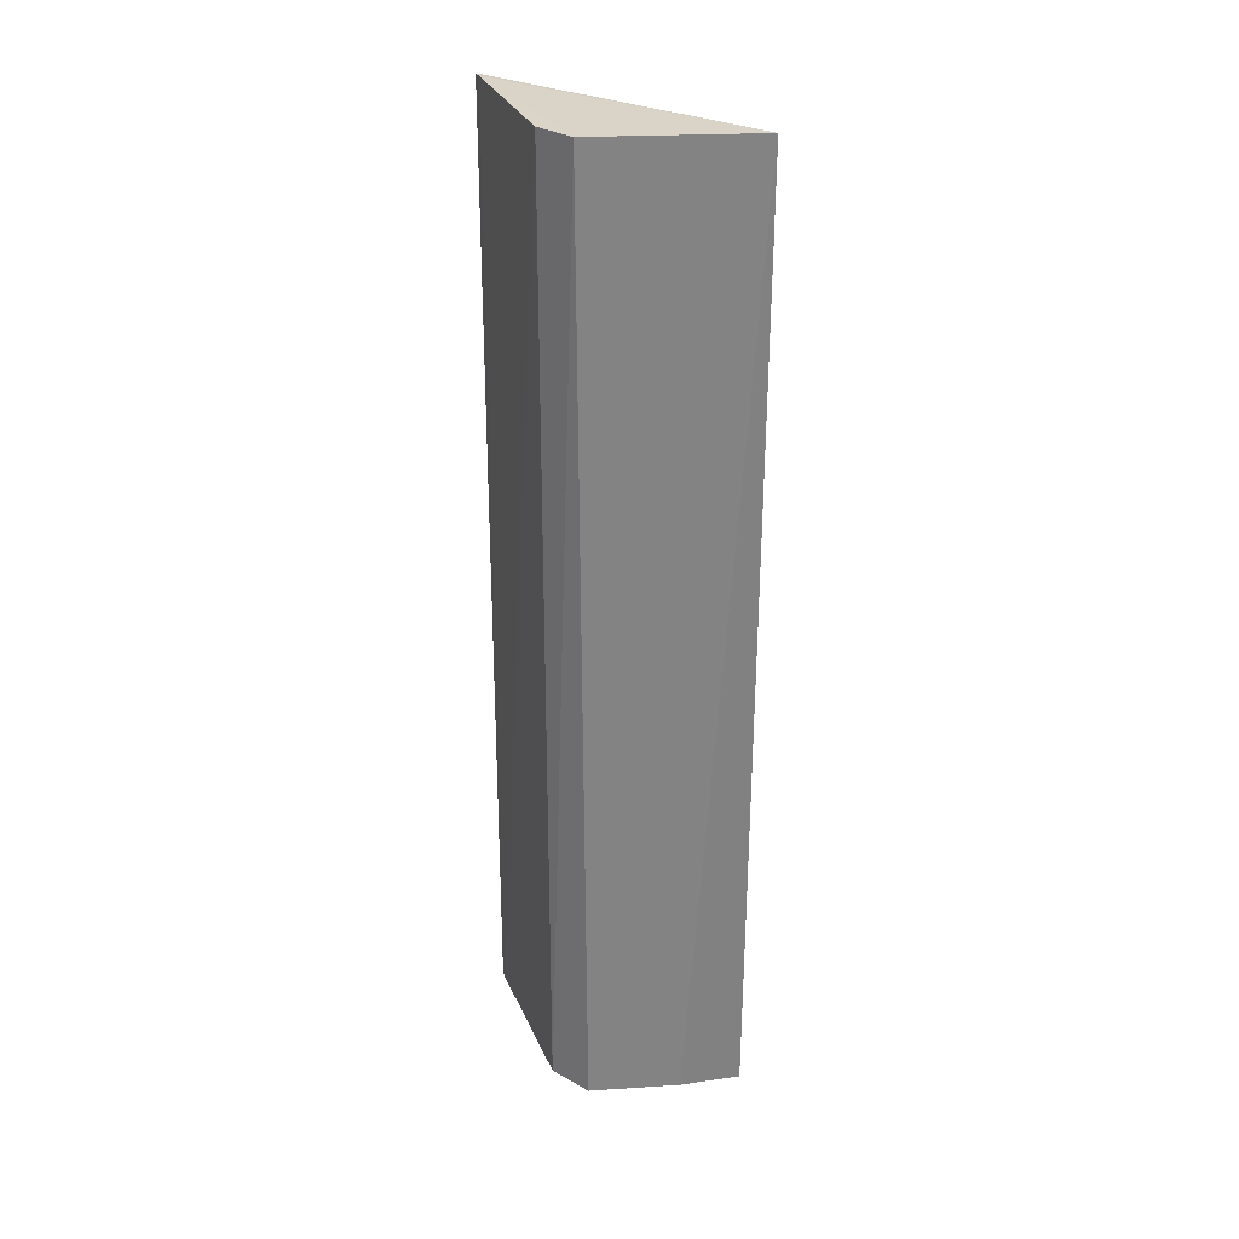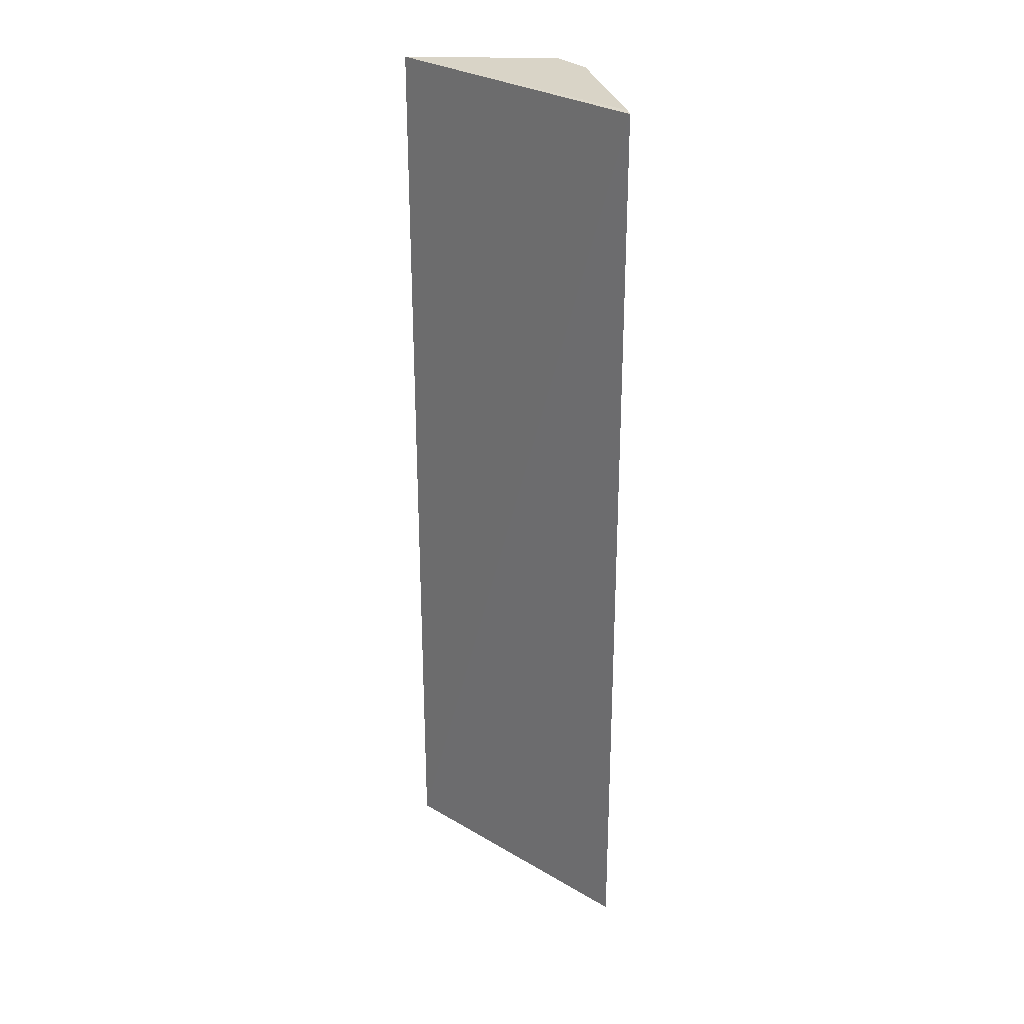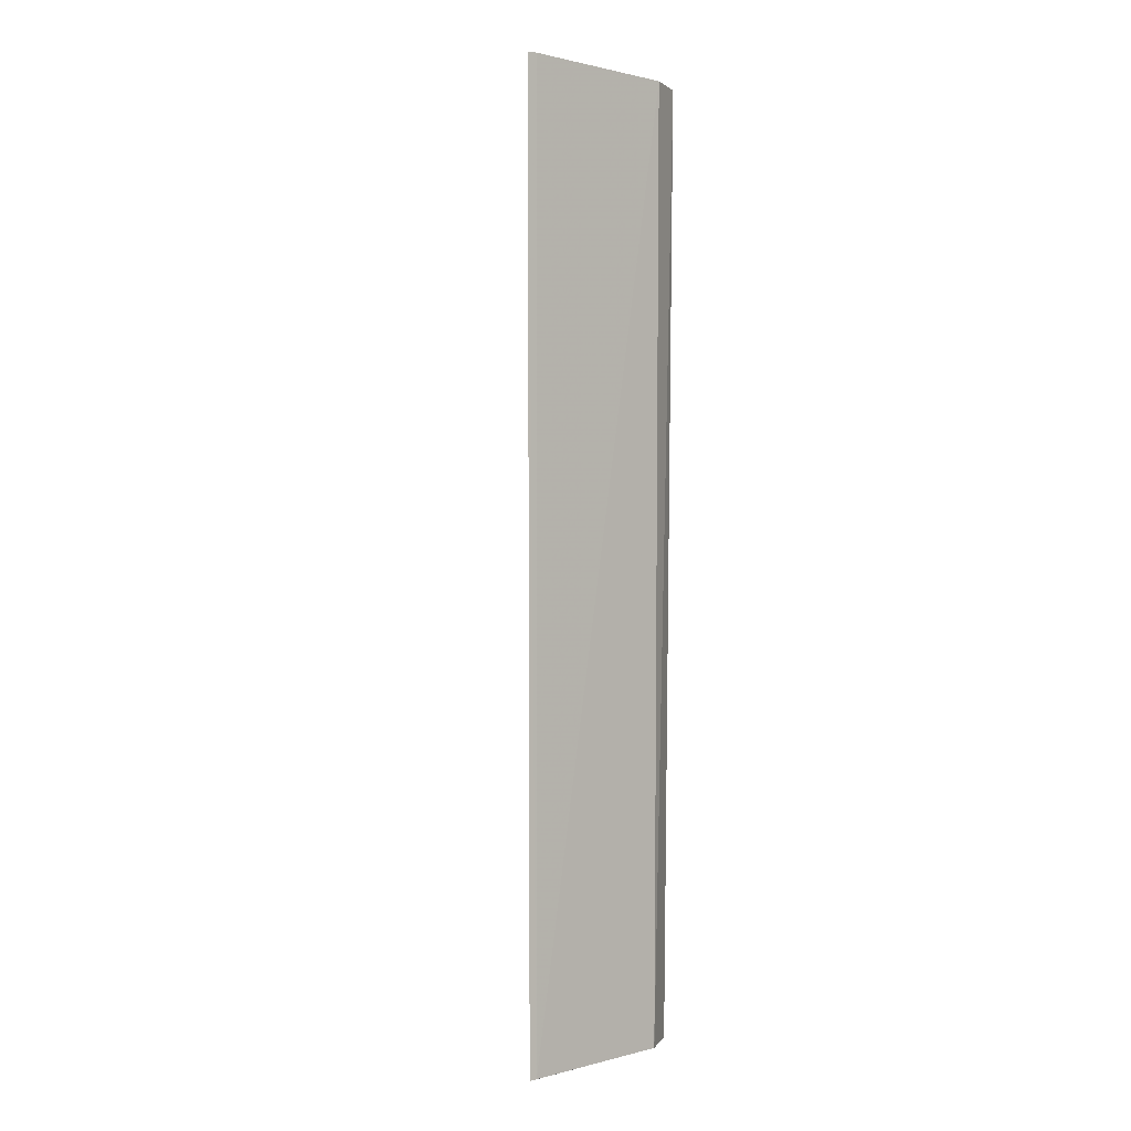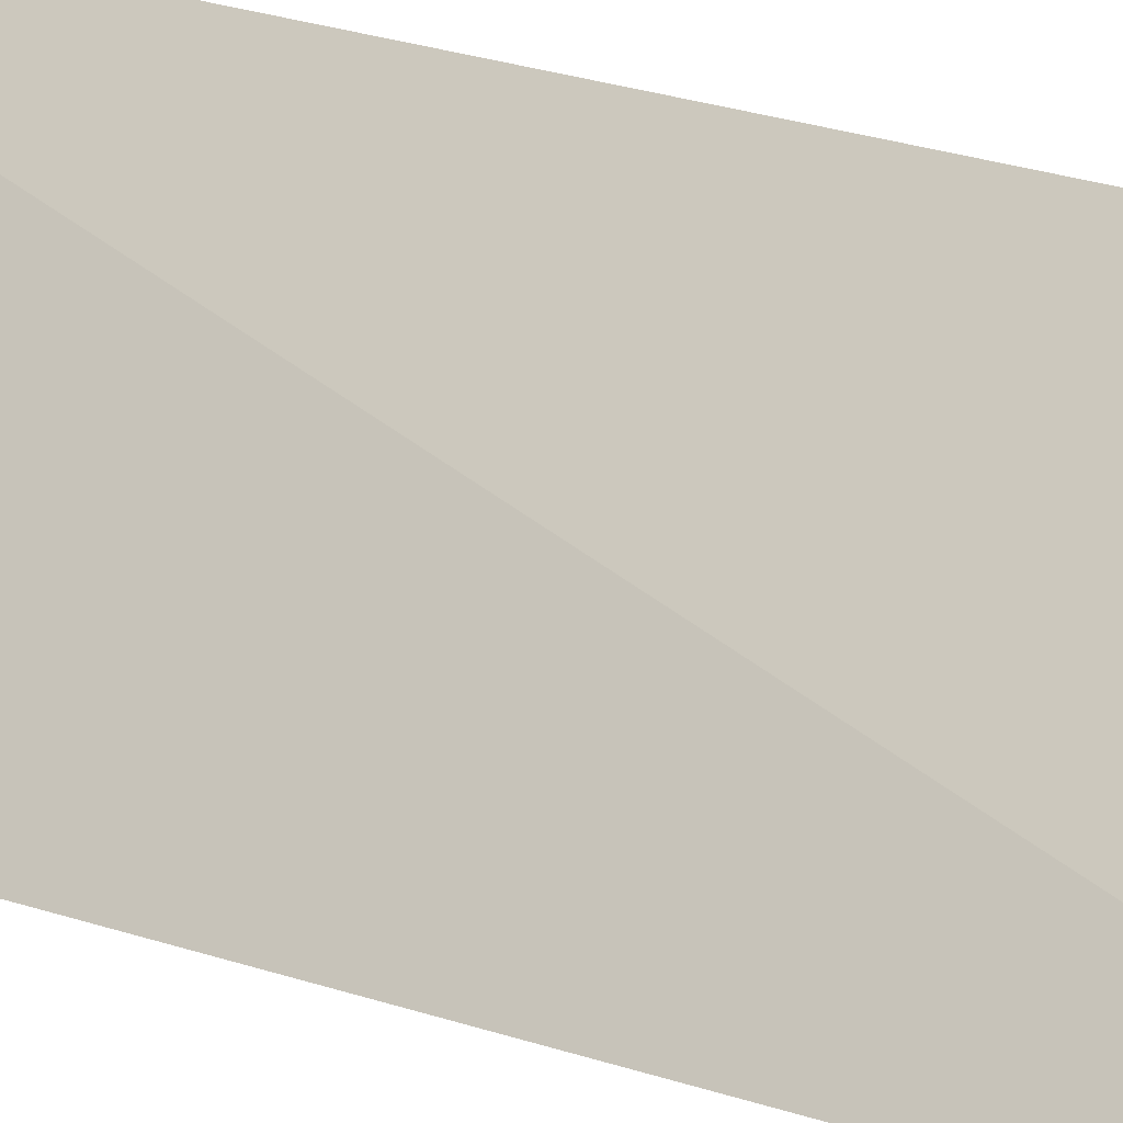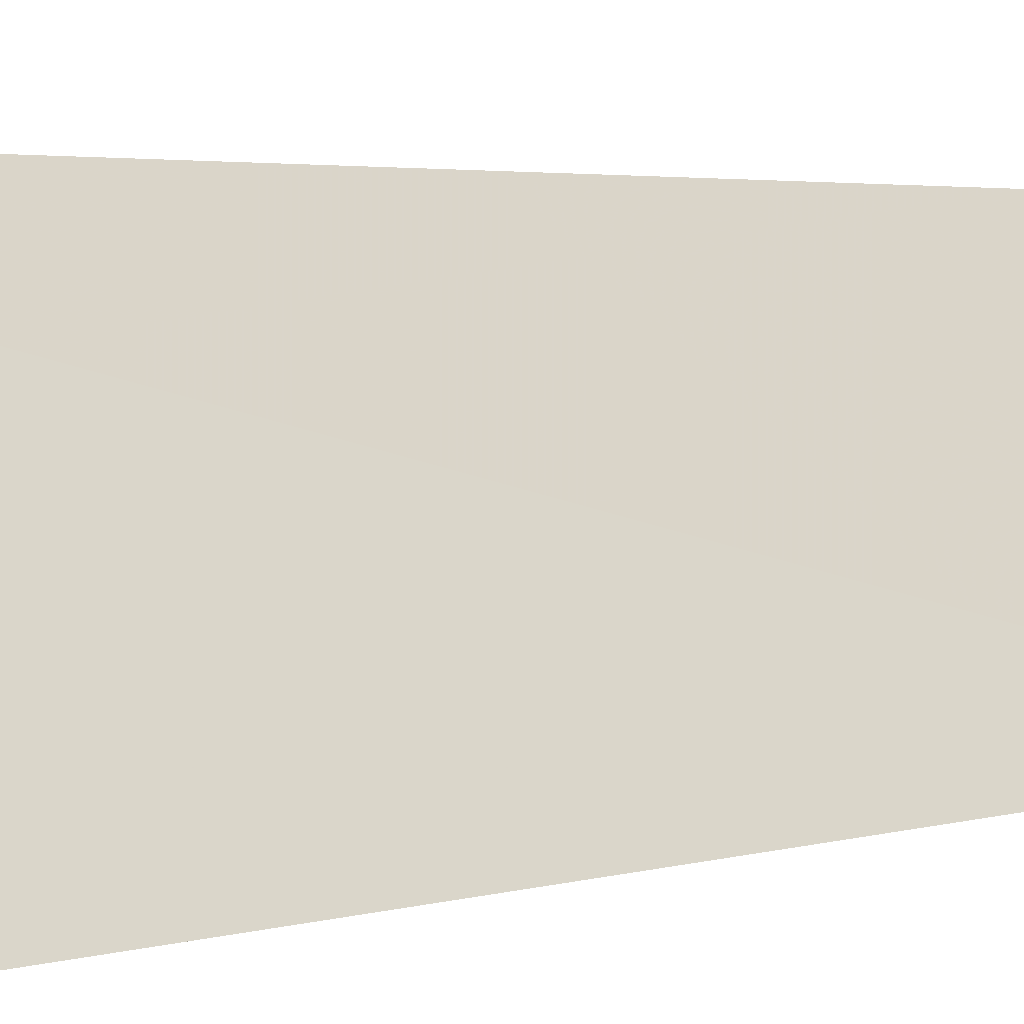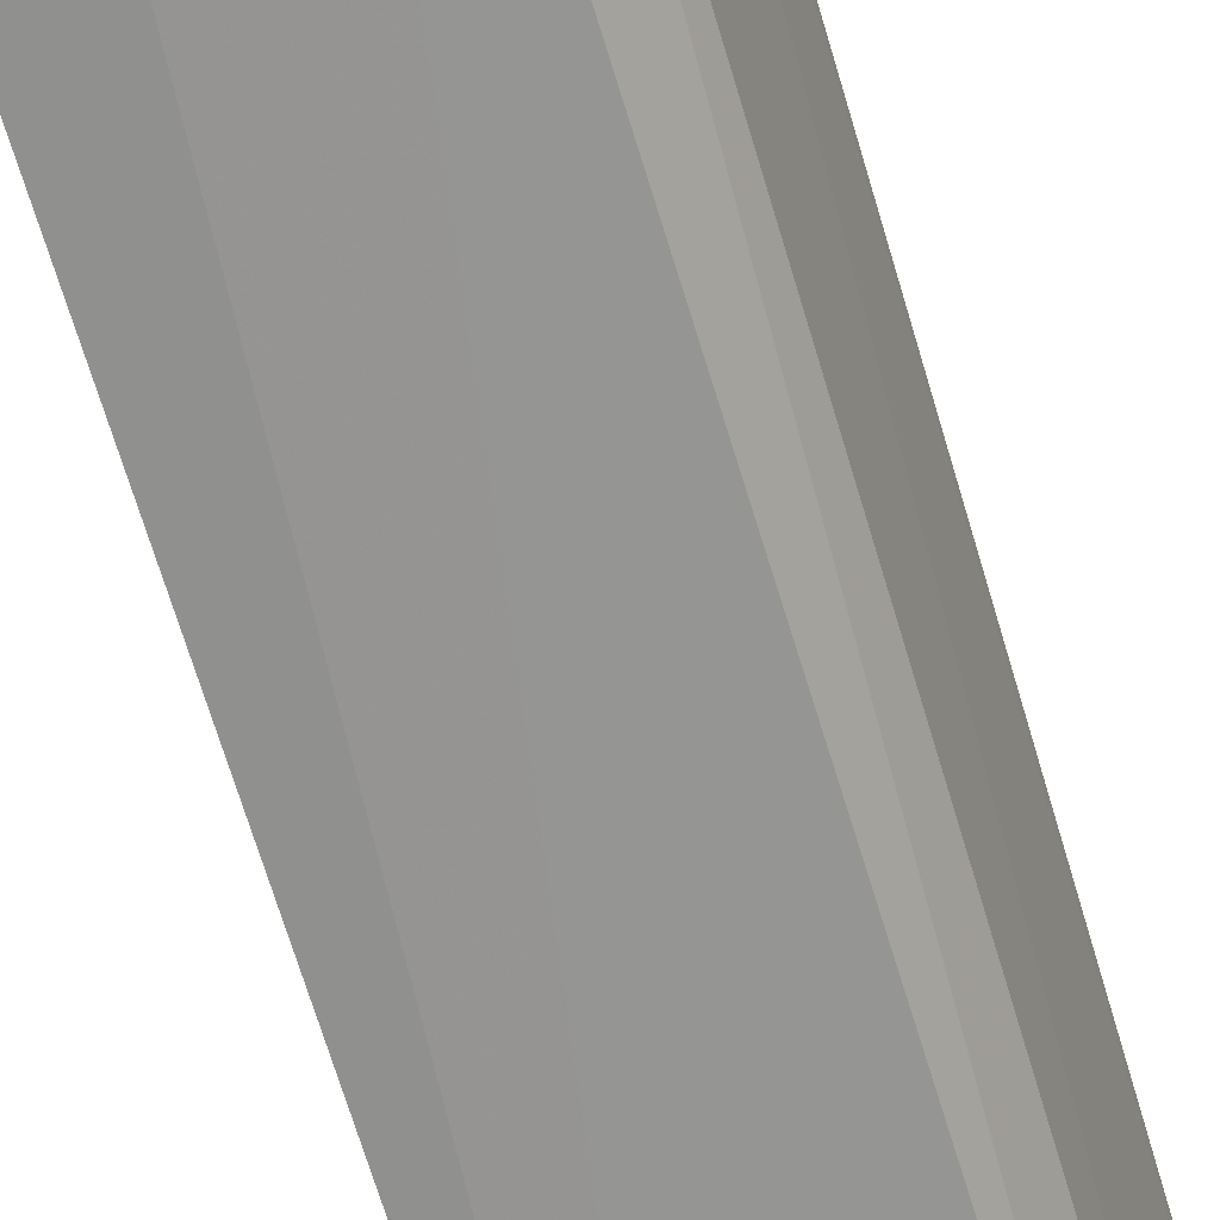
<metadata>
{"format":"obj","ext":"obj","renderer":"f3d","projection":"perspective","resolution":1024,"background":"white","views":[{"elev":28.8,"azim":-14.8,"up":"+Z"},{"elev":28.7,"azim":172.4,"up":"+Z"},{"elev":0.7,"azim":-128.2,"up":"+Z"},{"elev":24.2,"azim":120.9,"up":"+Y"},{"elev":1.9,"azim":38.0,"up":"+Y"},{"elev":-63.7,"azim":-163.9,"up":"+Y"}]}
</metadata>
<code>
v -0.04202 -0.01662 0.06004
v -0.03633 -0.02376 0.06004
v -0.03629 -0.02325 0.03136
v -0.04209 -0.01664 0.03136
v -0.041 -0.0229 0.06005
v -0.04201 -0.01694 0.06006
v -0.04081 -0.02273 0.03136
v -0.04165 -0.02177 0.06004
v -0.03811 -0.02317 0.03136
v -0.04208 -0.01689 0.03137
v -0.04164 -0.02162 0.03139
f 1 2 3
f 1 3 4
f 6 5 2
f 6 2 1
f 7 2 5
f 7 4 3
f 8 5 6
f 9 7 3
f 9 3 2
f 9 2 7
f 10 8 6
f 10 6 1
f 10 1 4
f 11 7 5
f 11 5 8
f 11 8 10
f 11 10 4
f 11 4 7

</code>
